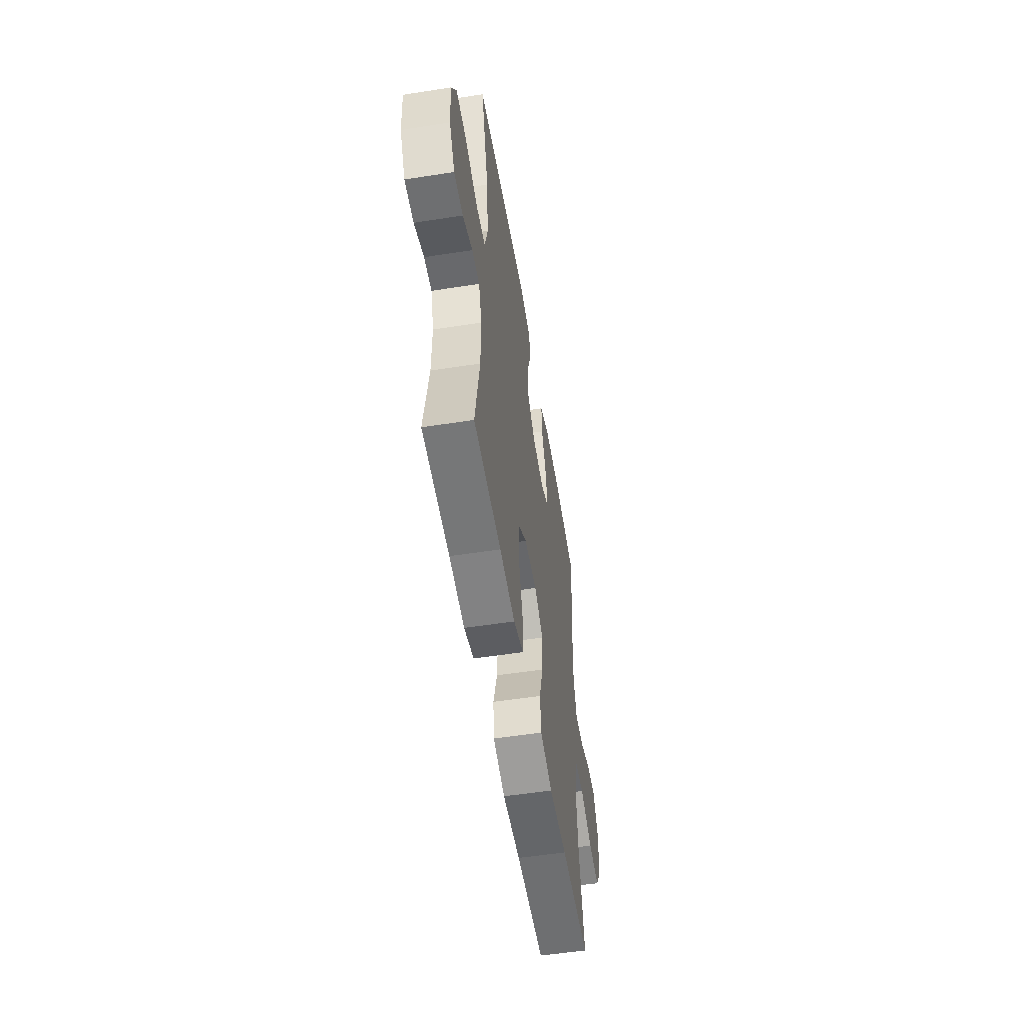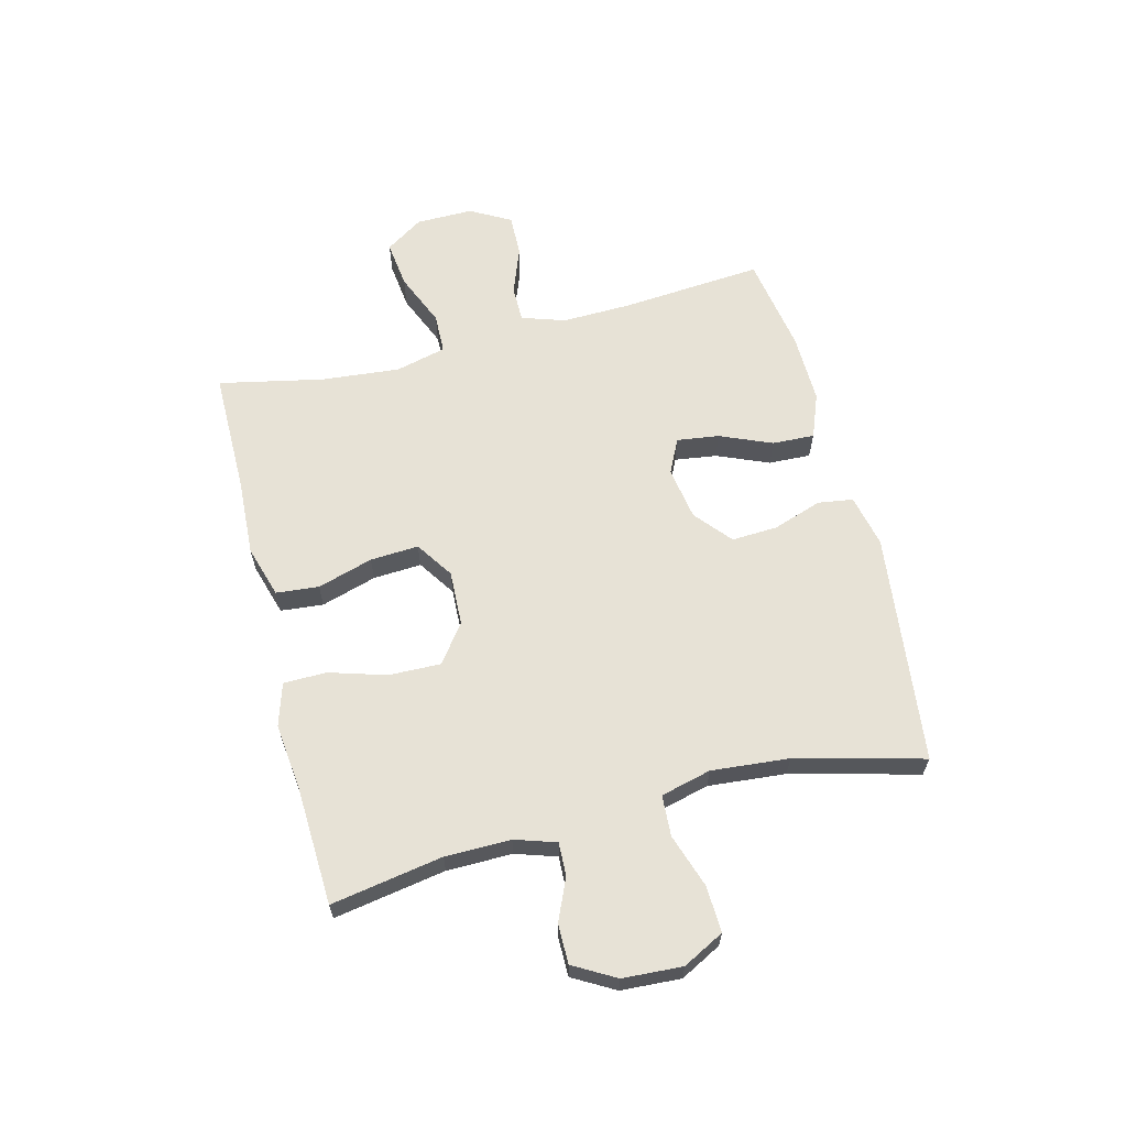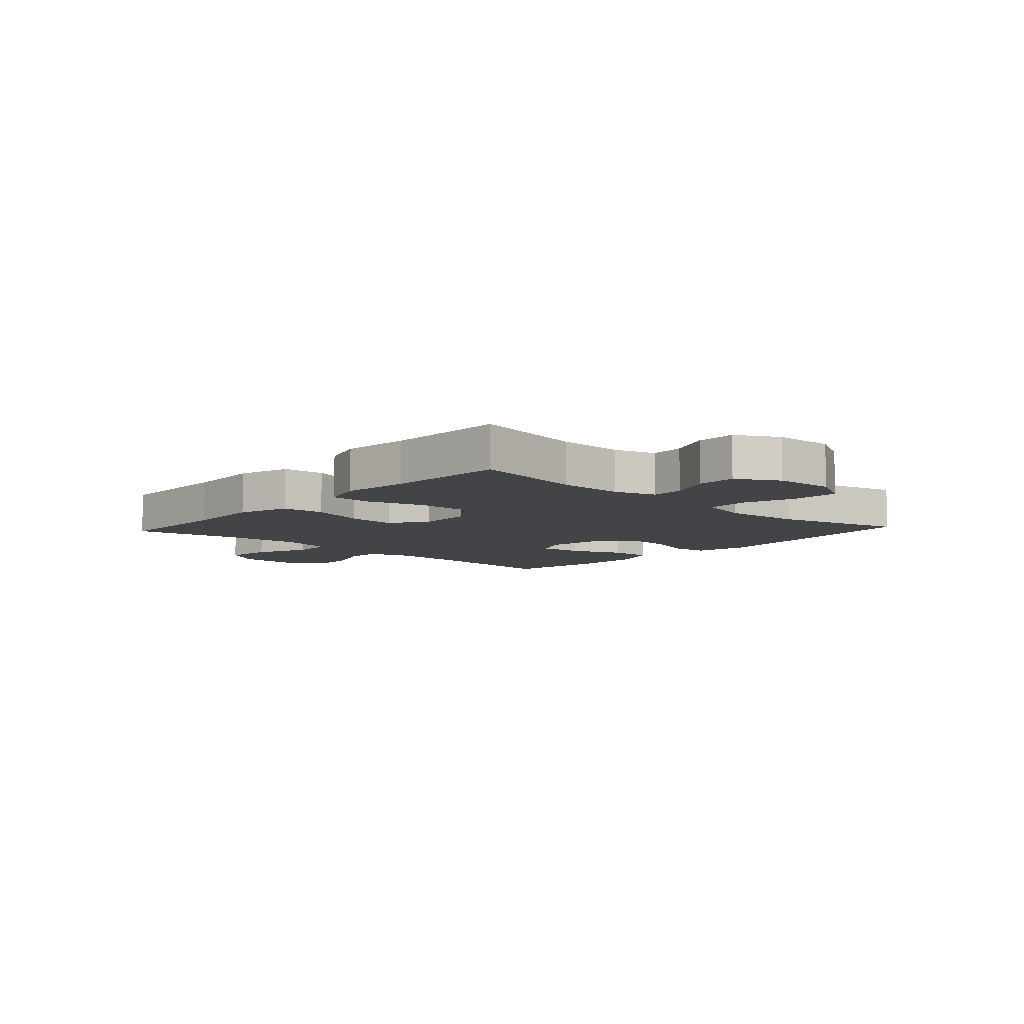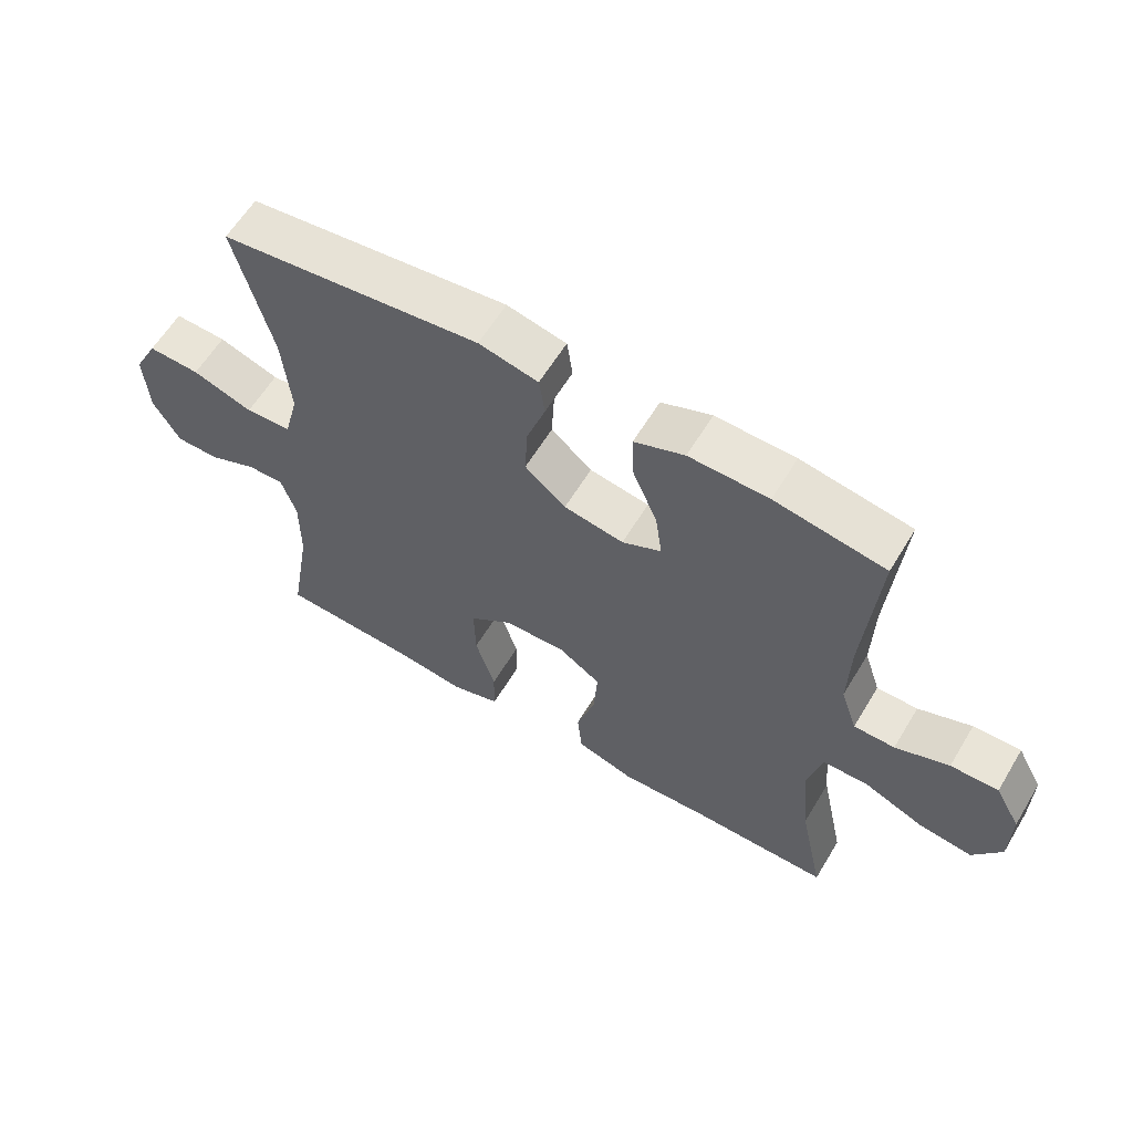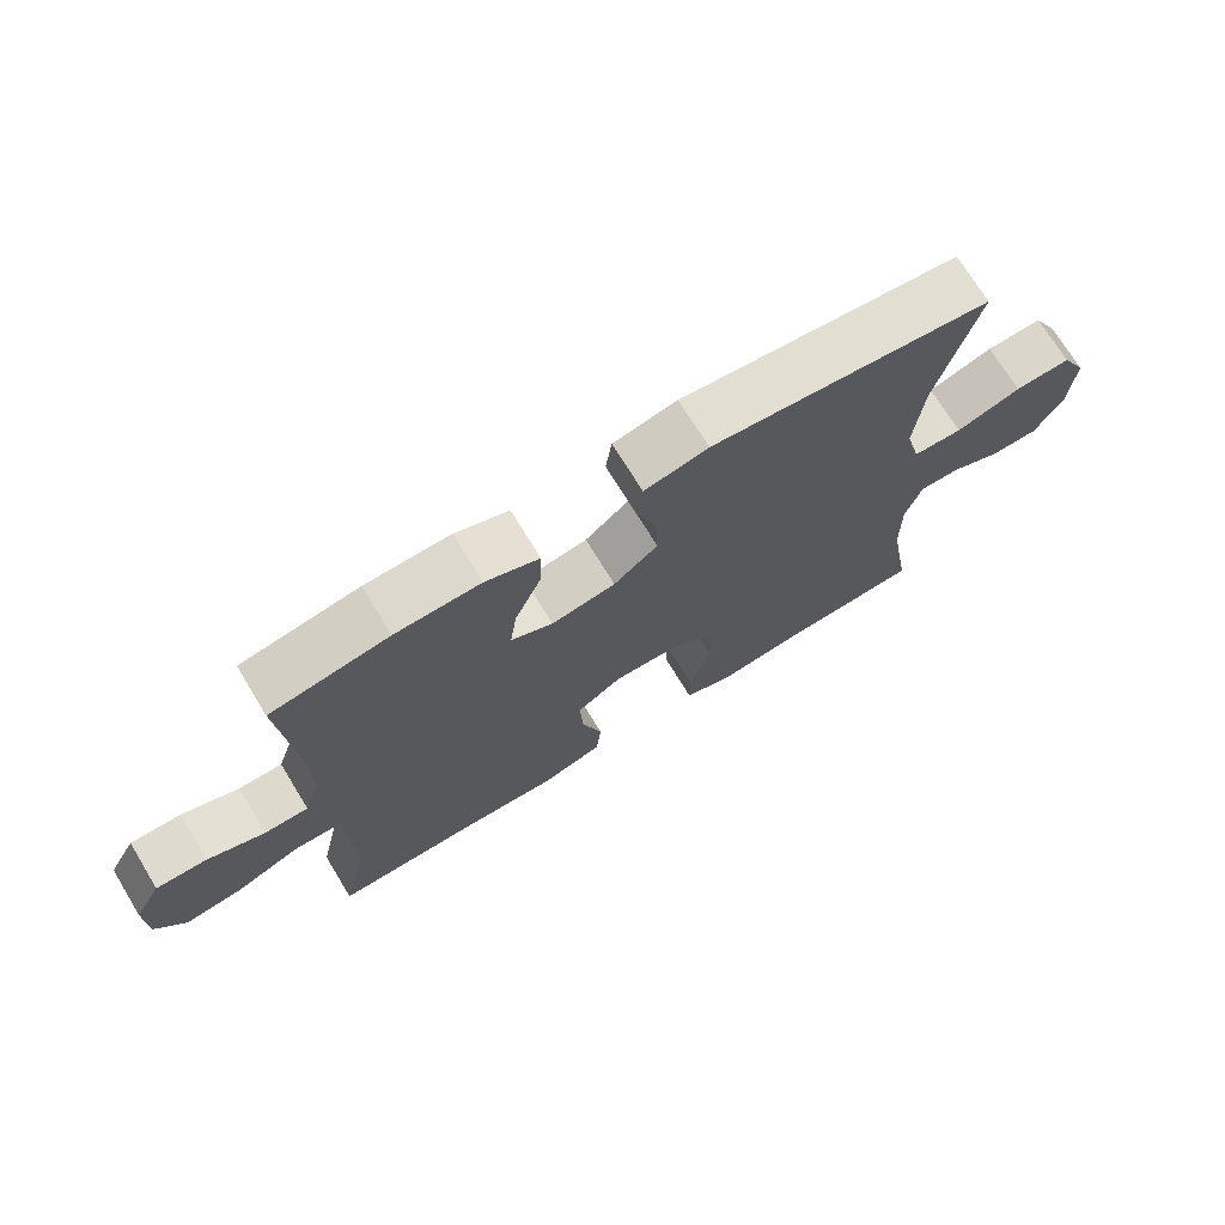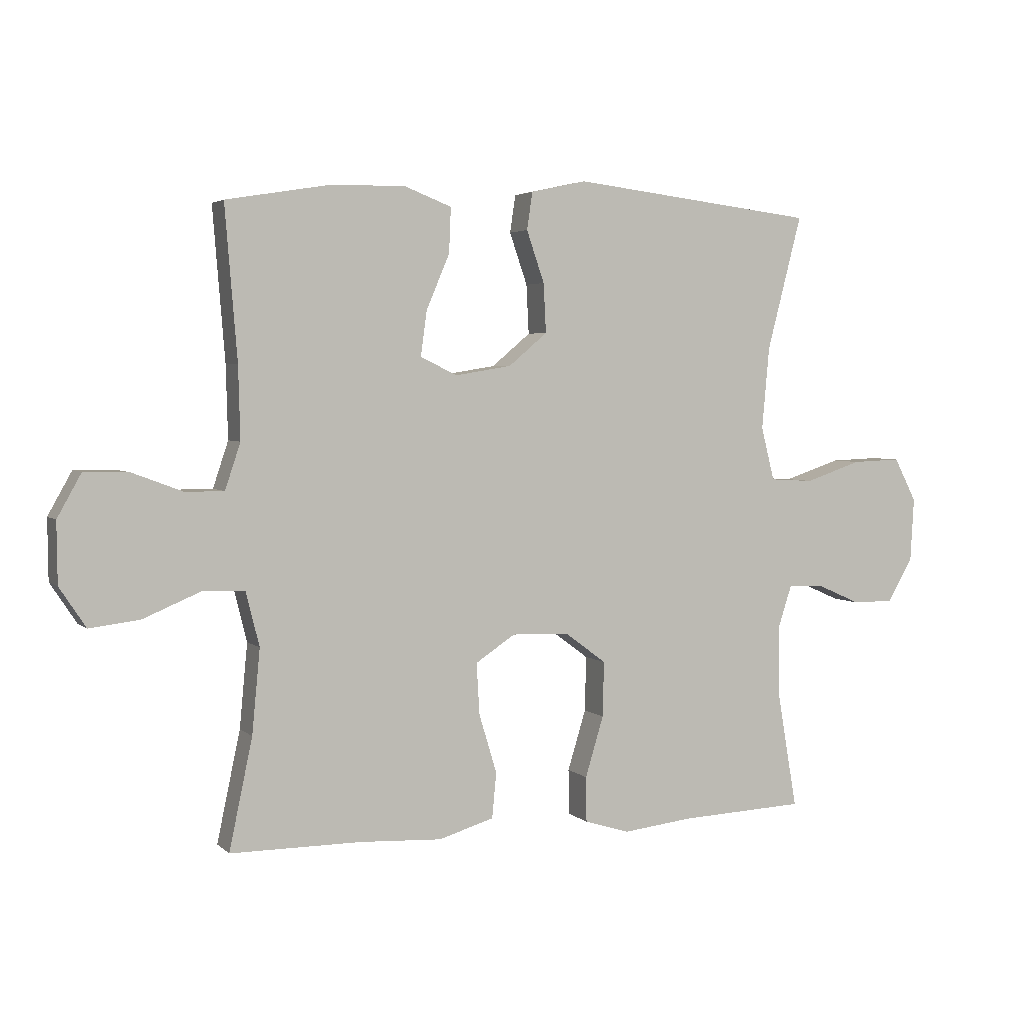
<metadata>
{"format":"obj","ext":"obj","renderer":"f3d","projection":"perspective","resolution":1024,"background":"white","views":[{"elev":-54.6,"azim":-80.6,"up":"+Z"},{"elev":63.0,"azim":-104.3,"up":"+Y"},{"elev":-7.9,"azim":-132.4,"up":"+Y"},{"elev":60.6,"azim":31.0,"up":"+Z"},{"elev":71.9,"azim":148.6,"up":"+Z"},{"elev":3.6,"azim":157.1,"up":"+Z"}]}
</metadata>
<code>
v 0.5 0.07 -0.5
v 0.286 0.07 -0.5
v 0.152 0.07 -0.507
v 0.062 0.07 -0.48
v 0.055 0.07 -0.406
v 0.084 0.07 -0.31
v 0.089 0.07 -0.226
v 0.024 0.07 -0.183
v -0.071 0.07 -0.187
v -0.137 0.07 -0.236
v -0.135 0.07 -0.326
v -0.105 0.07 -0.425
v -0.106 0.07 -0.499
v -0.18 0.07 -0.522
v -0.295 0.07 -0.509
v -0.5 0.07 -0.5
v -0.467 0.07 -0.307
v -0.466 0.07 -0.194
v -0.489 0.07 -0.123
v -0.546 0.07 -0.125
v -0.619 0.07 -0.157
v -0.687 0.07 -0.157
v -0.728 0.07 -0.085
v -0.734 0.07 0.018
v -0.697 0.07 0.089
v -0.617 0.07 0.086
v -0.524 0.07 0.055
v -0.453 0.07 0.059
v -0.431 0.07 0.146
v -0.443 0.07 0.28
v -0.5 0.07 0.5
v -0.099 0.07 0.548
v -0.008 0.07 0.528
v 0.001 0.07 0.467
v -0.028 0.07 0.383
v -0.032 0.07 0.303
v 0.031 0.07 0.25
v 0.123 0.07 0.235
v 0.183 0.07 0.264
v 0.173 0.07 0.337
v 0.135 0.07 0.427
v 0.132 0.07 0.5
v 0.209 0.07 0.53
v 0.331 0.07 0.528
v 0.5 0.07 0.5
v 0.48 0.07 0.252
v 0.477 0.07 0.134
v 0.502 0.07 0.059
v 0.565 0.07 0.059
v 0.647 0.07 0.09
v 0.72 0.07 0.092
v 0.759 0.07 0.022
v 0.758 0.07 -0.077
v 0.715 0.07 -0.142
v 0.633 0.07 -0.132
v 0.54 0.07 -0.093
v 0.471 0.07 -0.095
v 0.449 0.07 -0.183
v 0.462 0.07 -0.32
v 0.5 0 -0.5
v 0.286 0 -0.5
v 0.152 0 -0.507
v 0.062 0 -0.48
v 0.055 0 -0.406
v 0.084 0 -0.31
v 0.089 0 -0.226
v 0.024 0 -0.183
v -0.071 0 -0.187
v -0.137 0 -0.236
v -0.135 0 -0.326
v -0.105 0 -0.425
v -0.106 0 -0.499
v -0.18 0 -0.522
v -0.295 0 -0.509
v -0.5 0 -0.5
v -0.467 0 -0.307
v -0.466 0 -0.194
v -0.489 0 -0.123
v -0.546 0 -0.125
v -0.619 0 -0.157
v -0.687 0 -0.157
v -0.728 0 -0.085
v -0.734 0 0.018
v -0.697 0 0.089
v -0.617 0 0.086
v -0.524 0 0.055
v -0.453 0 0.059
v -0.431 0 0.146
v -0.443 0 0.28
v -0.5 0 0.5
v -0.099 0 0.548
v -0.008 0 0.528
v 0.001 0 0.467
v -0.028 0 0.383
v -0.032 0 0.303
v 0.031 0 0.25
v 0.123 0 0.235
v 0.183 0 0.264
v 0.173 0 0.337
v 0.135 0 0.427
v 0.132 0 0.5
v 0.209 0 0.53
v 0.331 0 0.528
v 0.5 0 0.5
v 0.48 0 0.252
v 0.477 0 0.134
v 0.502 0 0.059
v 0.565 0 0.059
v 0.647 0 0.09
v 0.72 0 0.092
v 0.759 0 0.022
v 0.758 0 -0.077
v 0.715 0 -0.142
v 0.633 0 -0.132
v 0.54 0 -0.093
v 0.471 0 -0.095
v 0.449 0 -0.183
v 0.462 0 -0.32
f 54 55 56
f 53 54 56
f 52 53 56
f 51 52 56
f 50 51 56
f 49 50 56
f 48 49 56 57
f 47 48 57 58
f 44 45 46
f 43 44 46
f 42 43 46
f 41 42 46
f 40 41 46
f 46 47 58
f 40 46 58
f 39 40 58
f 33 34 35
f 32 33 35
f 31 32 35
f 30 31 35
f 29 30 35 36
f 28 29 36 37
f 25 26 27
f 24 25 27
f 23 24 27
f 22 23 27
f 21 22 27
f 20 21 27
f 19 20 27 28
f 28 37 38
f 19 28 38
f 18 19 38
f 15 16 17
f 15 17 18
f 14 15 18
f 13 14 18
f 12 13 18
f 11 12 18
f 4 5 6
f 3 4 6
f 2 3 6
f 2 6 7
f 1 2 7
f 59 1 7
f 58 59 7 8
f 39 58 8
f 38 39 8 9
f 18 38 9 10
f 10 11 18
f 115 114 113
f 115 113 112
f 115 112 111
f 115 111 110
f 115 110 109
f 115 109 108
f 116 115 108 107
f 117 116 107 106
f 105 104 103
f 105 103 102
f 105 102 101
f 105 101 100
f 105 100 99
f 117 106 105
f 117 105 99
f 117 99 98
f 94 93 92
f 94 92 91
f 94 91 90
f 94 90 89
f 95 94 89 88
f 96 95 88 87
f 86 85 84
f 86 84 83
f 86 83 82
f 86 82 81
f 86 81 80
f 86 80 79
f 87 86 79 78
f 97 96 87
f 97 87 78
f 97 78 77
f 76 75 74
f 77 76 74
f 77 74 73
f 77 73 72
f 77 72 71
f 77 71 70
f 65 64 63
f 65 63 62
f 65 62 61
f 66 65 61
f 66 61 60
f 66 60 118
f 67 66 118 117
f 67 117 98
f 68 67 98 97
f 69 68 97 77
f 77 70 69
f 1 60 61 2
f 2 61 62 3
f 3 62 63 4
f 4 63 64 5
f 5 64 65 6
f 6 65 66 7
f 7 66 67 8
f 8 67 68 9
f 9 68 69 10
f 10 69 70 11
f 11 70 71 12
f 12 71 72 13
f 13 72 73 14
f 14 73 74 15
f 15 74 75 16
f 16 75 76 17
f 17 76 77 18
f 18 77 78 19
f 19 78 79 20
f 20 79 80 21
f 21 80 81 22
f 22 81 82 23
f 23 82 83 24
f 24 83 84 25
f 25 84 85 26
f 26 85 86 27
f 27 86 87 28
f 28 87 88 29
f 29 88 89 30
f 30 89 90 31
f 31 90 91 32
f 32 91 92 33
f 33 92 93 34
f 34 93 94 35
f 35 94 95 36
f 36 95 96 37
f 37 96 97 38
f 38 97 98 39
f 39 98 99 40
f 40 99 100 41
f 41 100 101 42
f 42 101 102 43
f 43 102 103 44
f 44 103 104 45
f 45 104 105 46
f 46 105 106 47
f 47 106 107 48
f 48 107 108 49
f 49 108 109 50
f 50 109 110 51
f 51 110 111 52
f 52 111 112 53
f 53 112 113 54
f 54 113 114 55
f 55 114 115 56
f 56 115 116 57
f 57 116 117 58
f 58 117 118 59
f 59 118 60 1

</code>
